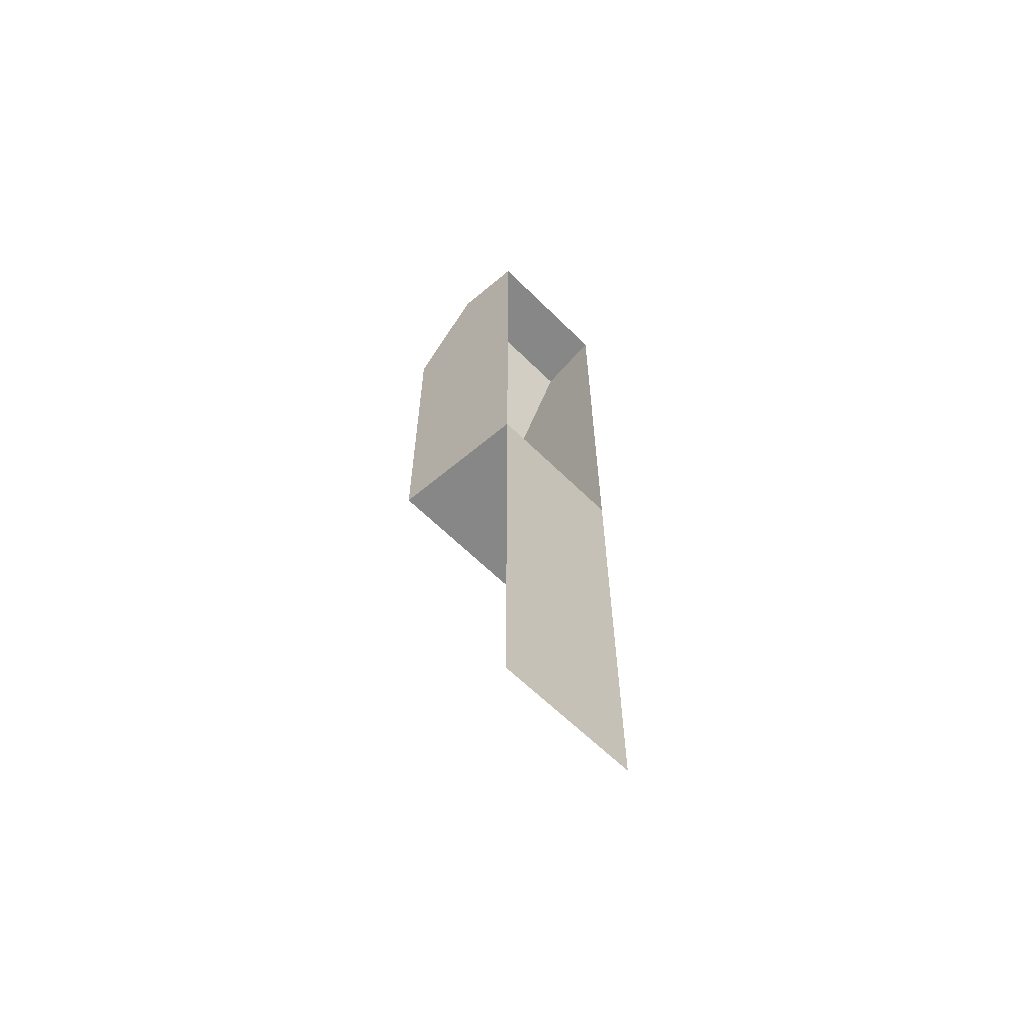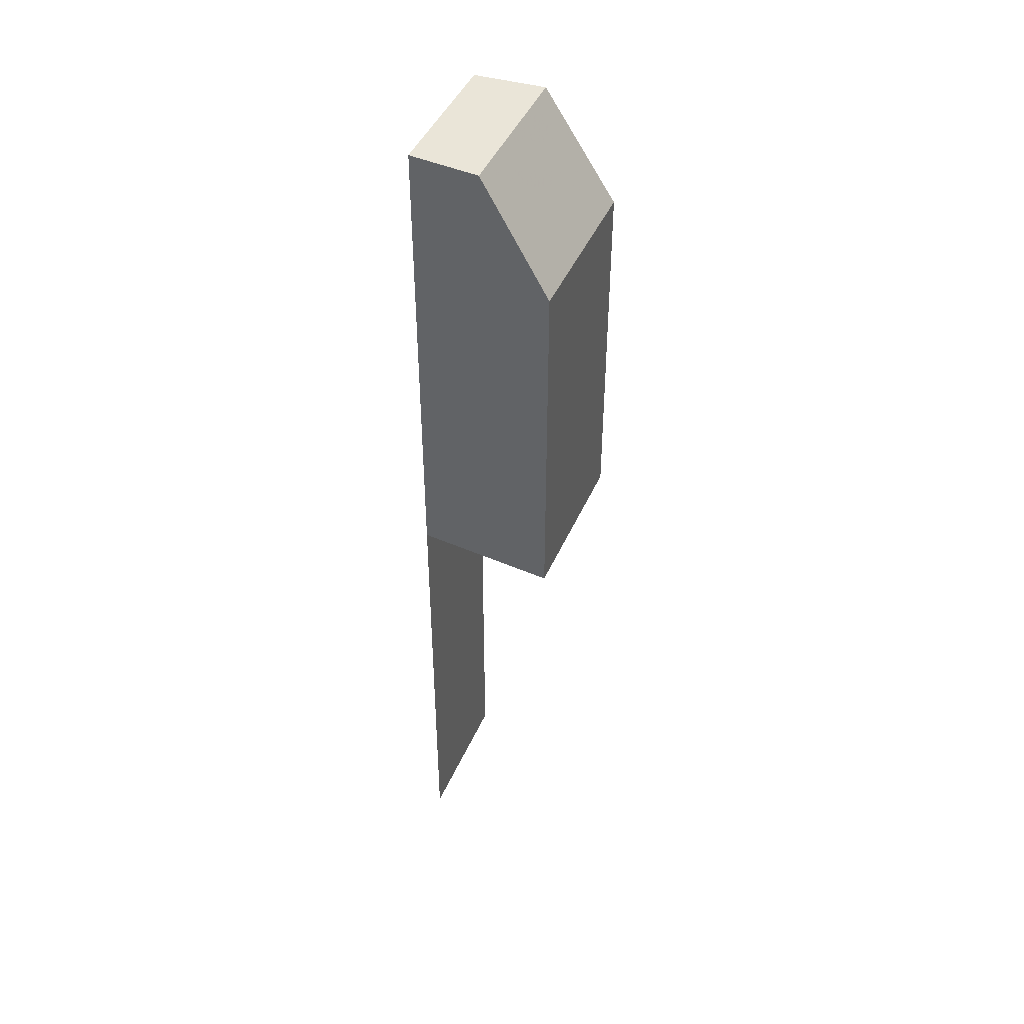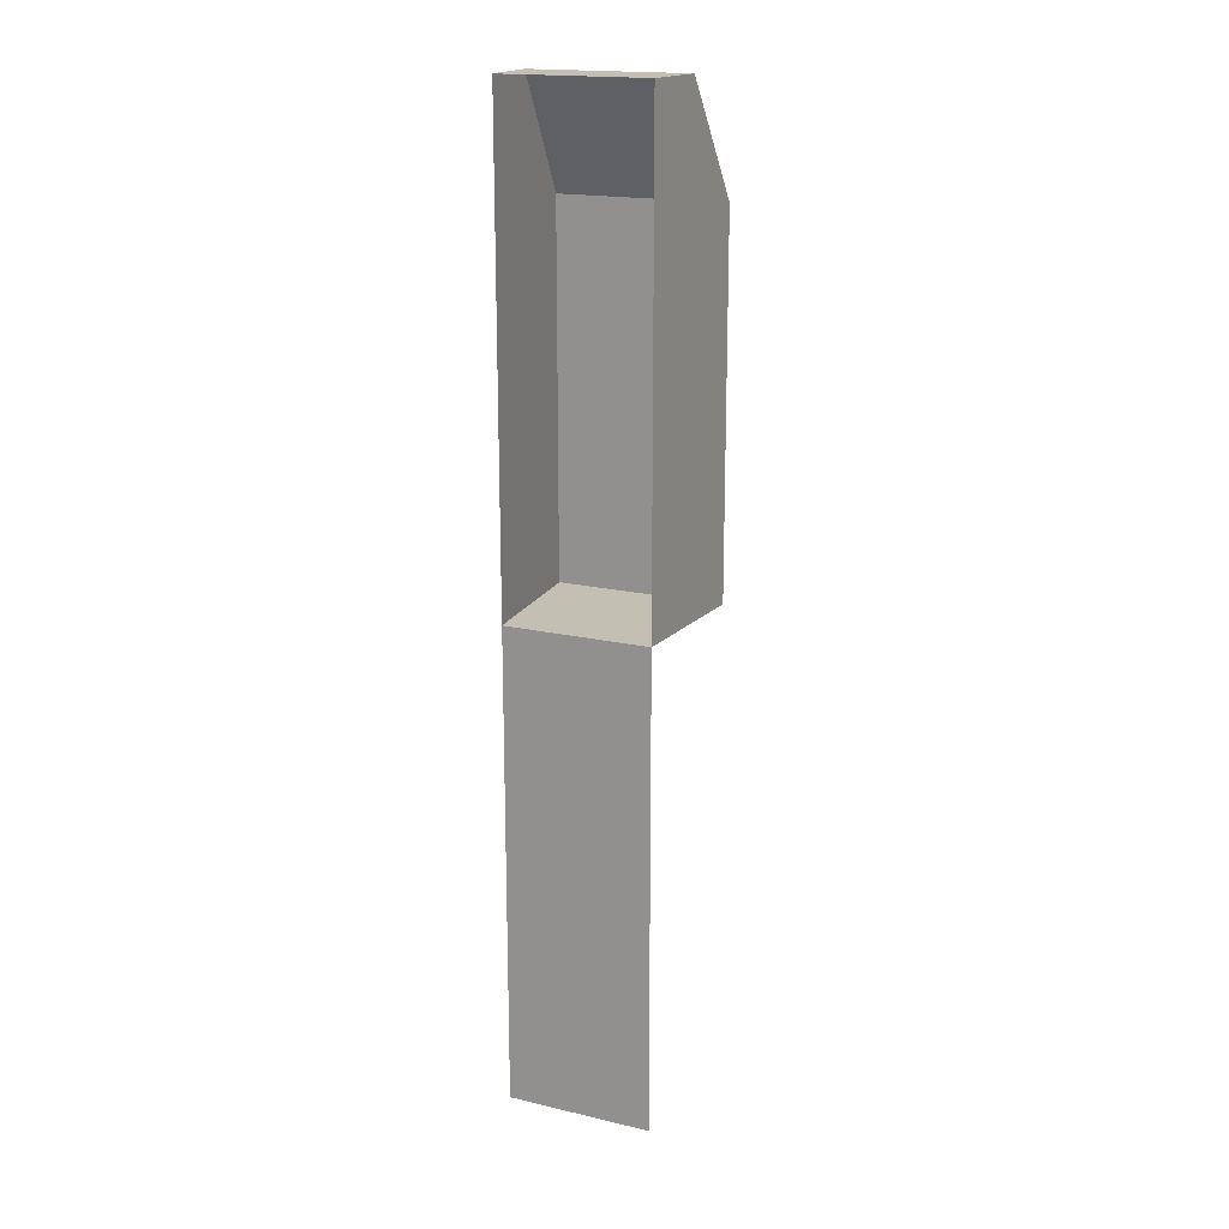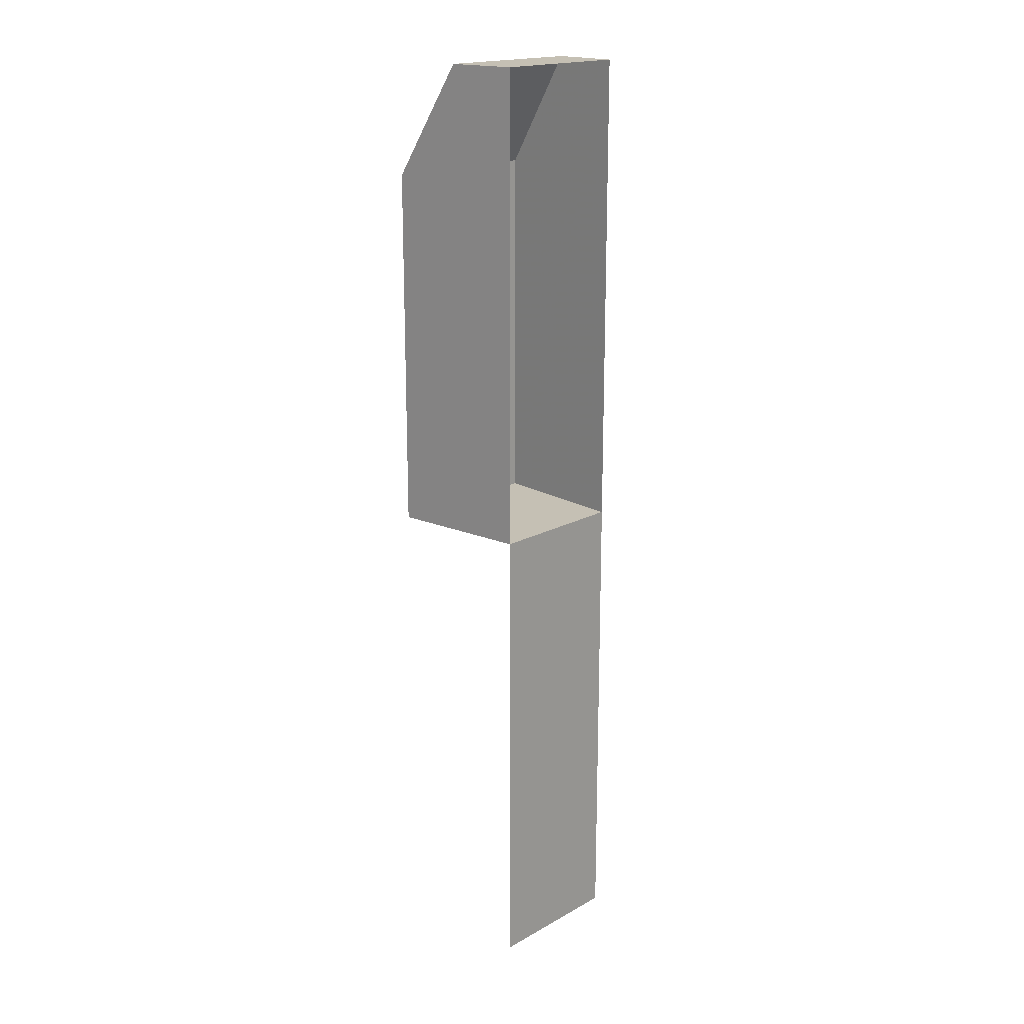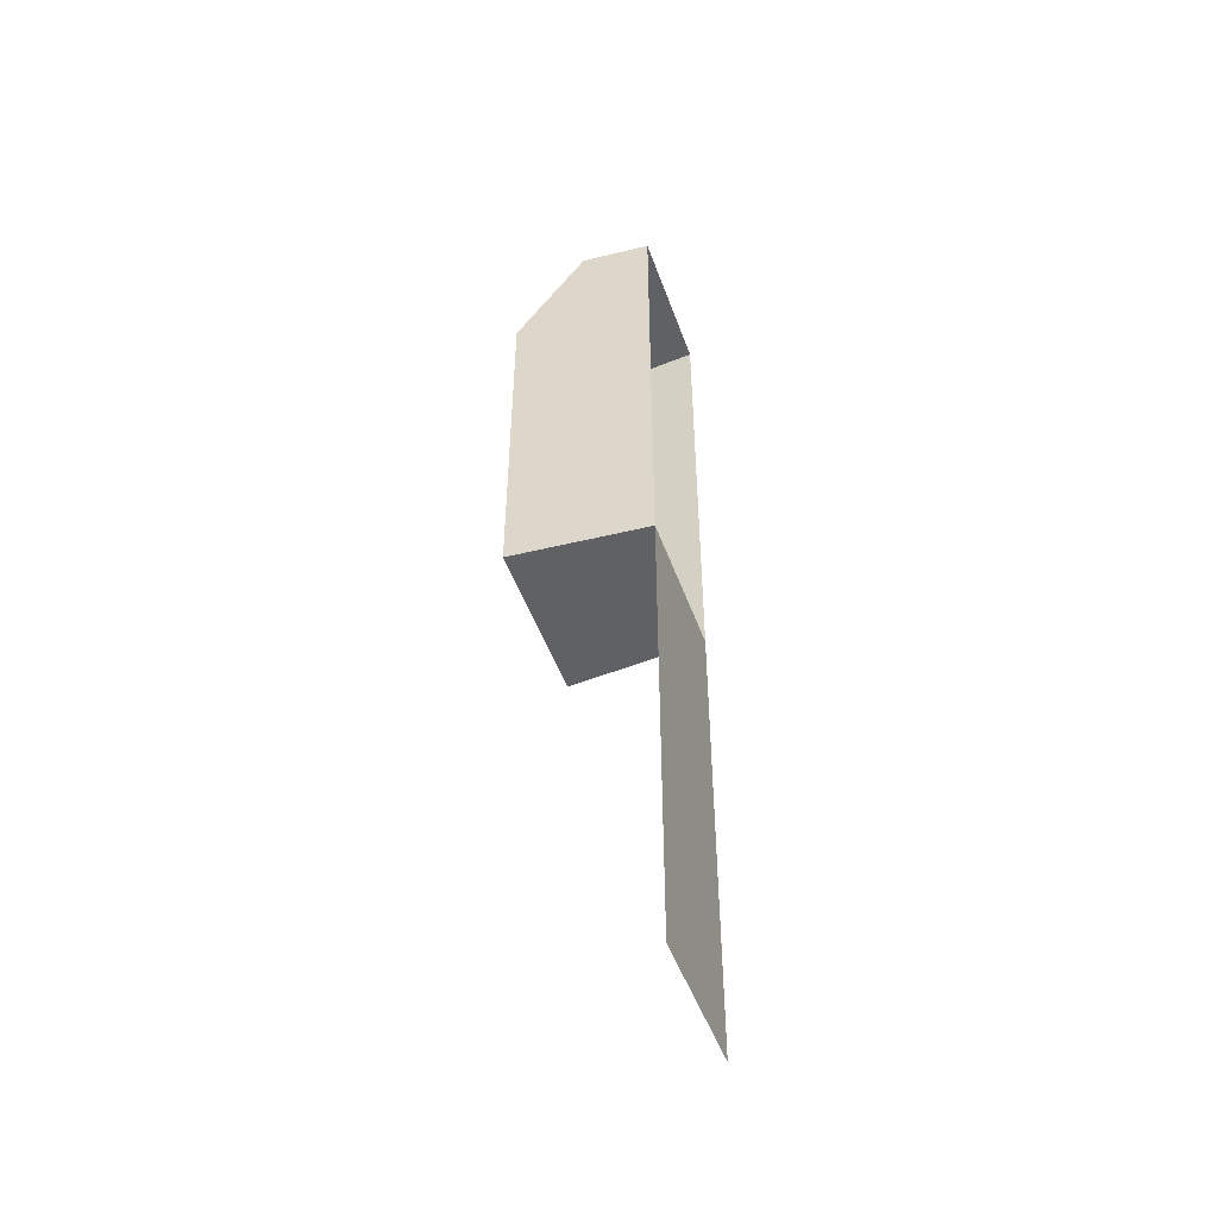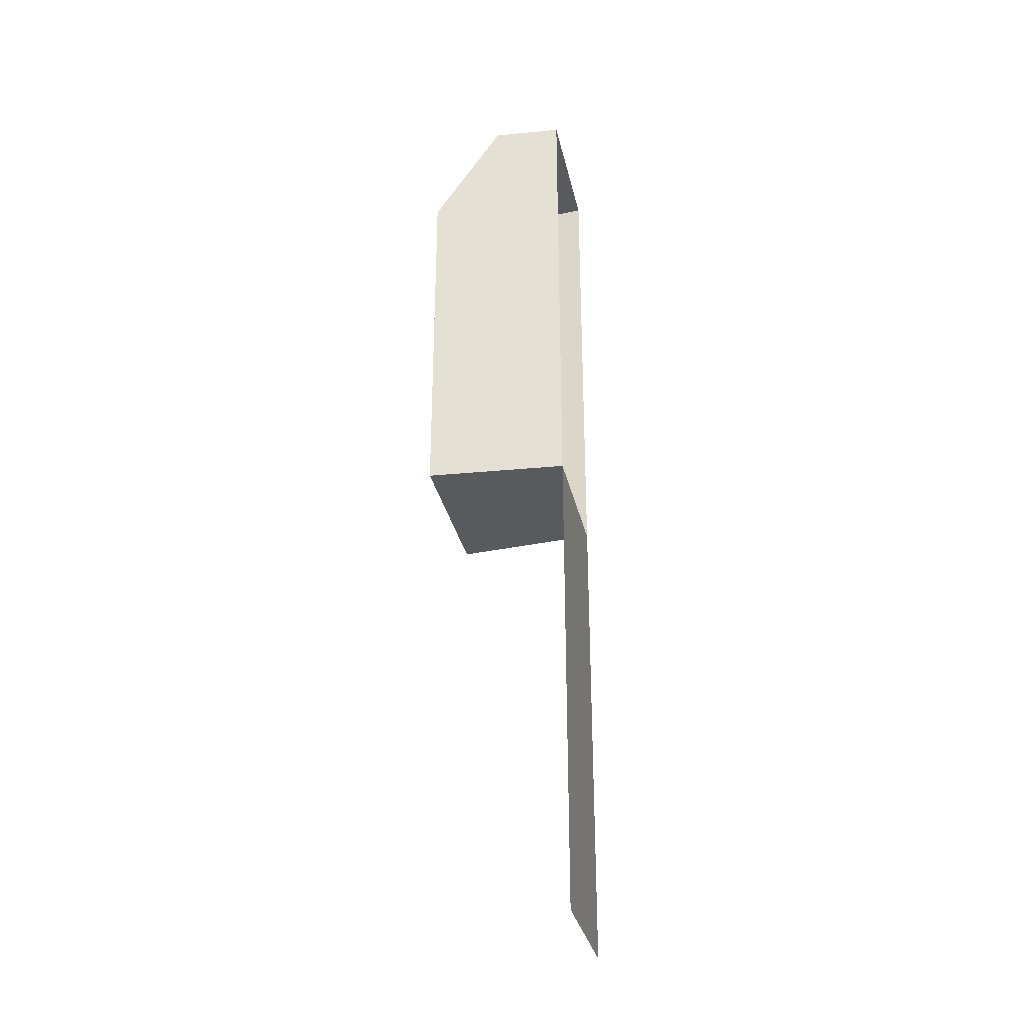
<metadata>
{"format":"obj","ext":"obj","renderer":"f3d","projection":"perspective","resolution":1024,"background":"white","views":[{"elev":-62.5,"azim":-139.6,"up":"+Z"},{"elev":44.8,"azim":18.1,"up":"+Z"},{"elev":17.9,"azim":-70.1,"up":"+Z"},{"elev":18.4,"azim":-141.1,"up":"+Z"},{"elev":-49.4,"azim":-165.0,"up":"+Z"},{"elev":-31.8,"azim":-172.3,"up":"+Z"}]}
</metadata>
<code>
v 1.9 0 0
v 1.877 -0.297 0
v 1.877 -0.297 0.65
v 1.9 0 0.65
v 1.9 0 0.65
v 1.877 -0.297 0.65
v 1.753 -0.2775 0.85
v 1.775 0 0.85
v 1.775 0 0.85
v 1.753 -0.2775 0.85
v 1.629 -0.258 0.85
v 1.65 0 0.85
v 1.65 0 0
v 1.629 -0.258 0
v 1.877 -0.297 0
v 1.9 0 0
v 1.65 0 -0.85
v 1.629 -0.258 -0.85
v 1.629 -0.258 0
v 1.65 0 0
v 1.65 0 0
v 1.9 0 0
v 1.9 0 0.65
v 1.65 0 0.85
v 1.65 0 0.85
v 1.9 0 0.65
v 1.775 0 0.85
v 1.629 -0.258 0.85
v 1.877 -0.297 0.65
v 1.877 -0.297 0
v 1.629 -0.258 0
v 1.753 -0.2775 0.85
v 1.877 -0.297 0.65
v 1.629 -0.258 0.85
g mesh6952844
f 1 3 2
f 3 1 4
f 5 7 6
f 7 5 8
f 9 11 10
f 11 9 12
f 13 15 14
f 15 13 16
f 17 19 18
f 19 17 20
f 21 23 22
f 23 21 24
f 25 27 26
f 28 30 29
f 30 28 31
f 32 34 33

</code>
